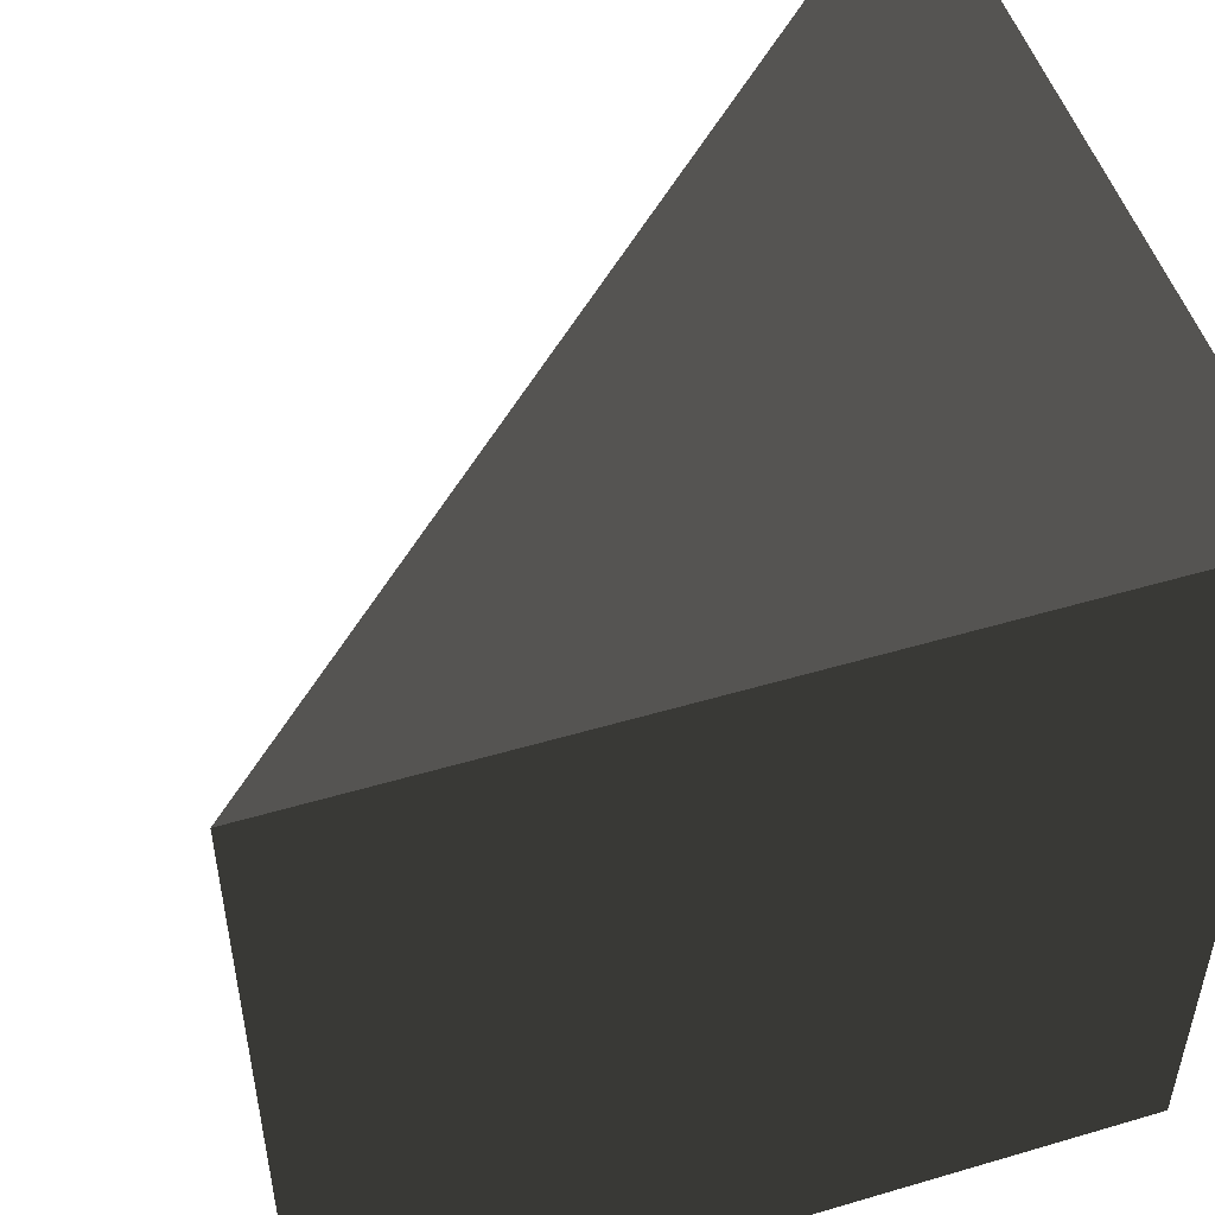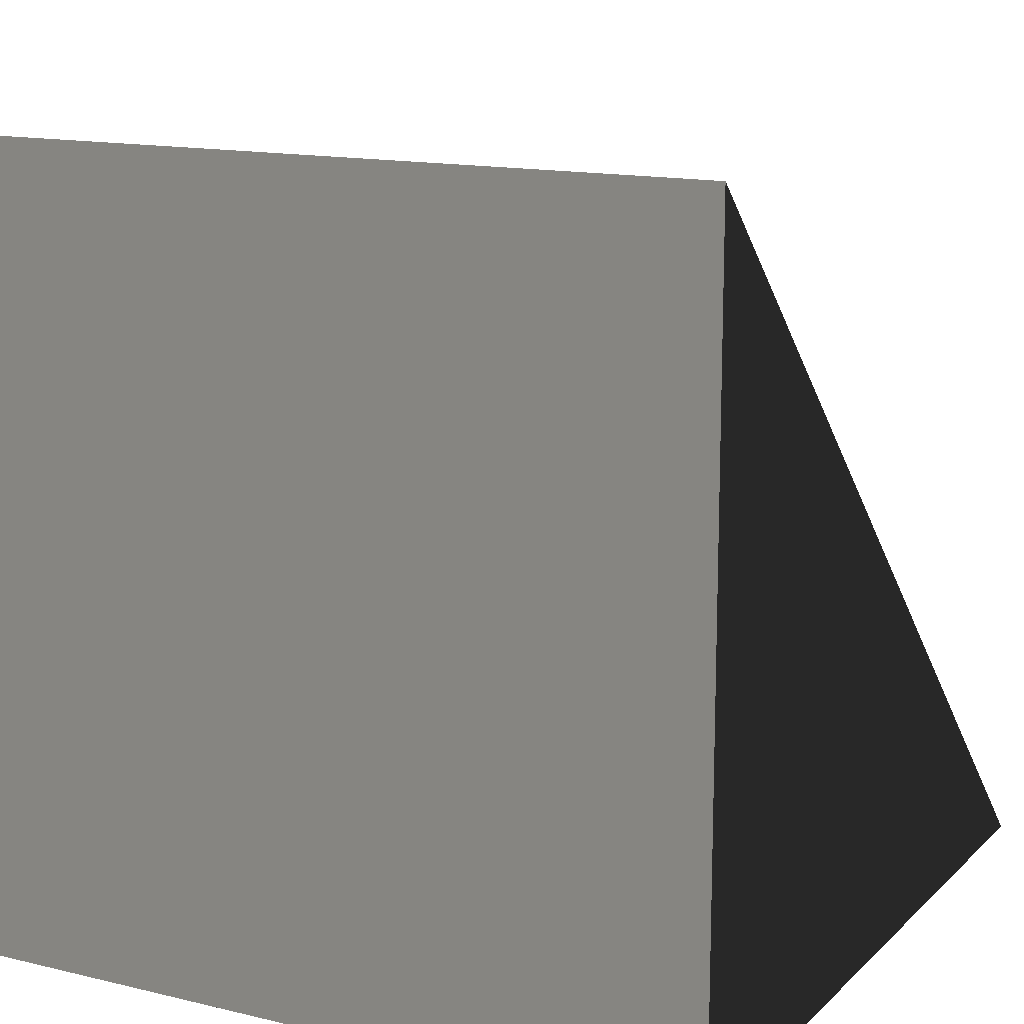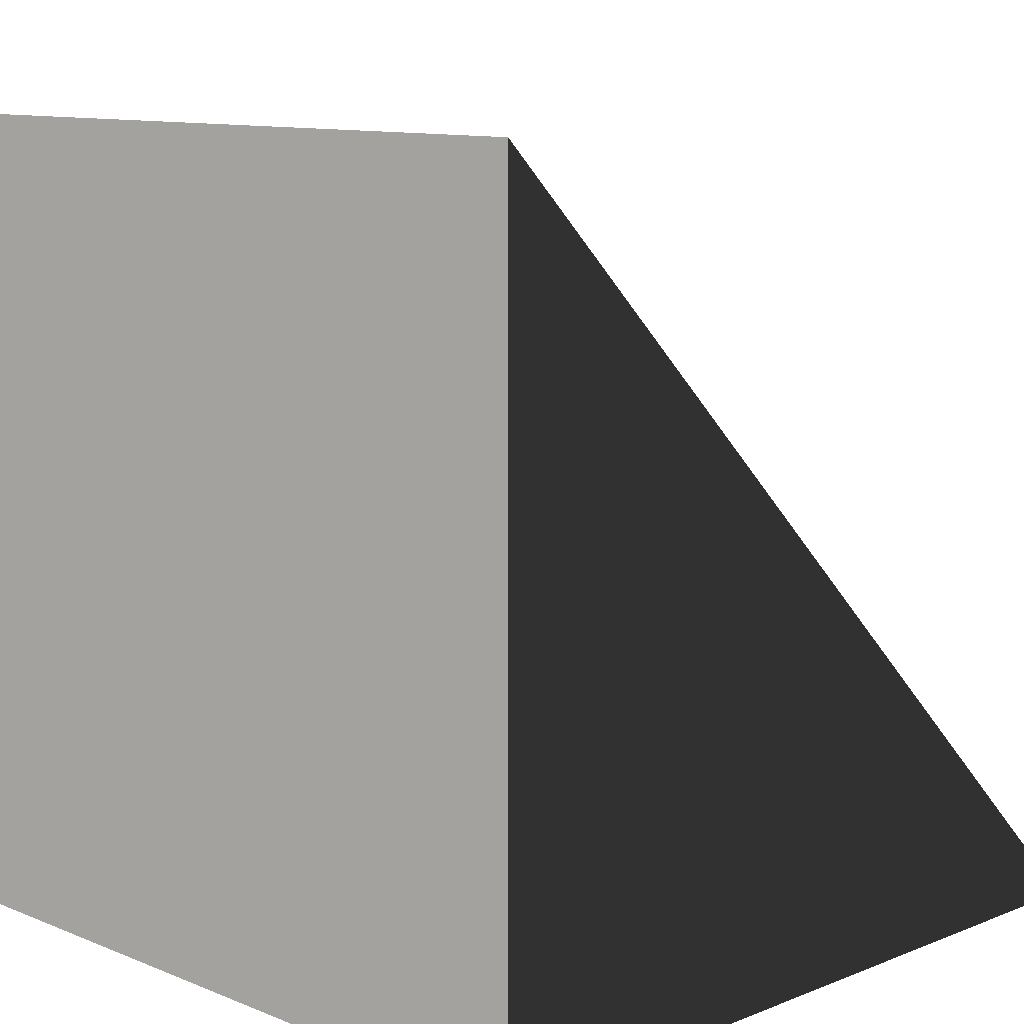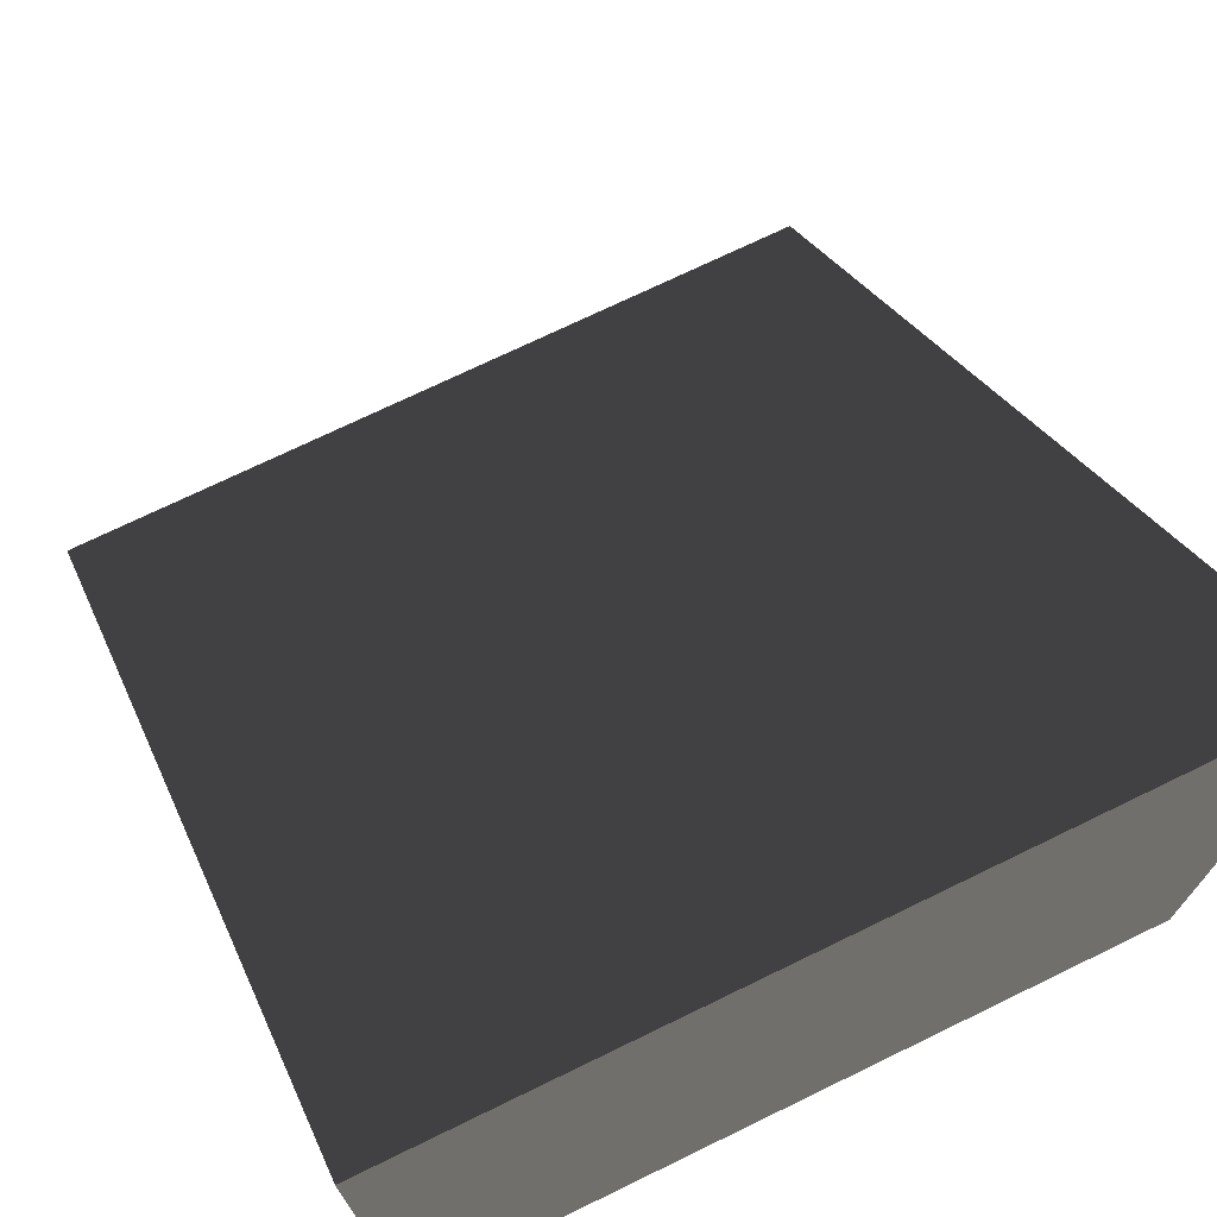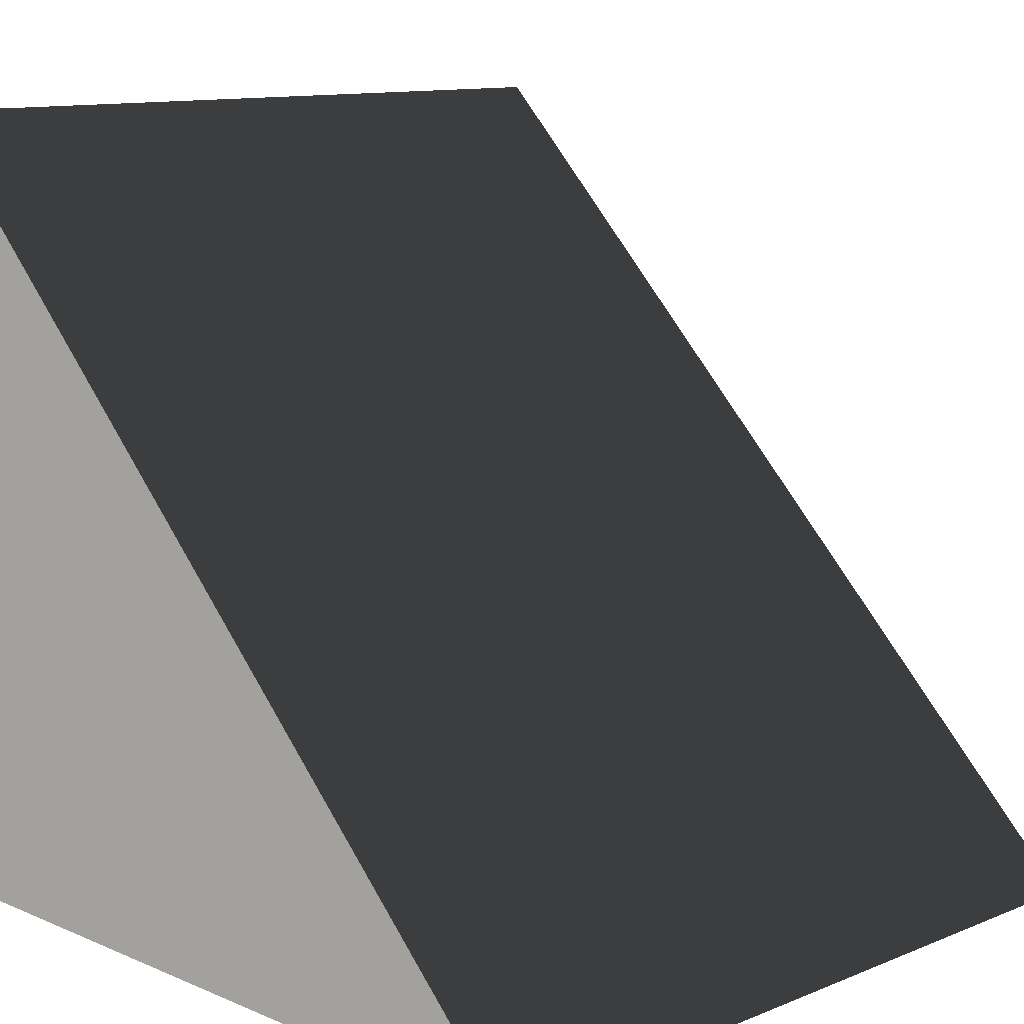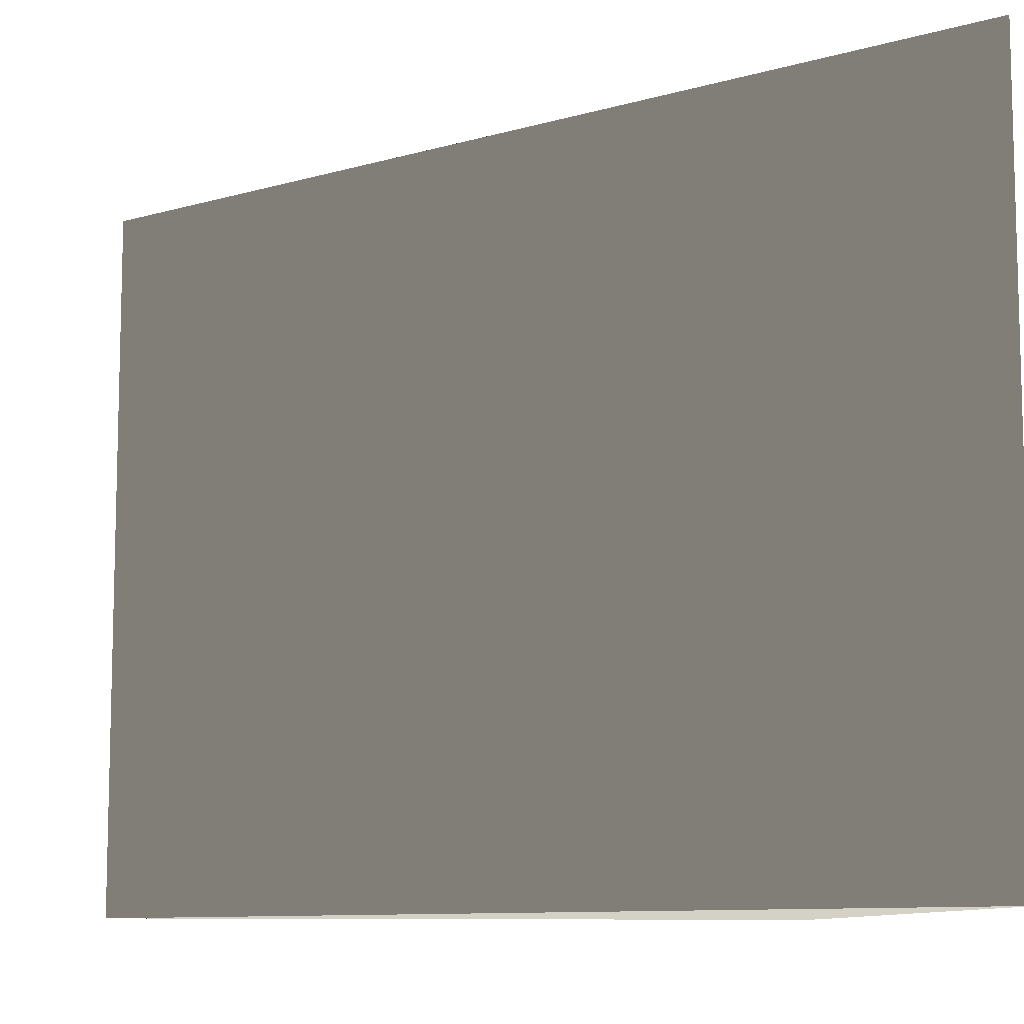
<metadata>
{"format":"obj","ext":"obj","renderer":"f3d","projection":"perspective","resolution":1024,"background":"white","views":[{"elev":51.4,"azim":-17.8,"up":"+Z"},{"elev":14.1,"azim":118.0,"up":"+Y"},{"elev":10.6,"azim":135.3,"up":"+Y"},{"elev":72.6,"azim":64.1,"up":"+Y"},{"elev":11.5,"azim":-134.4,"up":"+Y"},{"elev":-9.6,"azim":-97.9,"up":"+Z"}]}
</metadata>
<code>
g Wood-Raw-Slab-02
g Wall-wood-02
v 0 9.537e-07 1
v 1.907e-06 1 4.768e-07
v 1.907e-06 9.537e-07 4.768e-07
v 0 1 1
v -1 9.537e-07 1
v 0 1 1
v 0 9.537e-07 1
v 0 1 1
v 0 1 1
v -1 9.537e-07 1
v -1 9.537e-07 -2.384e-06
v 0 1 1
v -1 9.537e-07 1
v 3.815e-06 1 -2.384e-06
v 1.907e-06 9.537e-07 4.768e-07
v 3.815e-06 1 -2.384e-06
v -1 9.537e-07 -2.384e-06
v 1.907e-06 1 4.768e-07
v 3.815e-06 1 -2.384e-06
v 1.907e-06 9.537e-07 4.768e-07
v 0 1 1
v 3.815e-06 1 -2.384e-06
v 1.907e-06 1 4.768e-07
v 0 1 1
v -1 9.537e-07 1
v 1.907e-06 9.537e-07 4.768e-07
v -1 9.537e-07 -2.384e-06
v 0 9.537e-07 1
f 2 1 3
f 2 4 1
f 6 5 7
f 9 8 10
f 12 11 13
f 12 14 11
f 16 15 17
f 19 18 20
f 22 21 23
f 22 24 21
f 26 25 27
f 26 28 25

</code>
